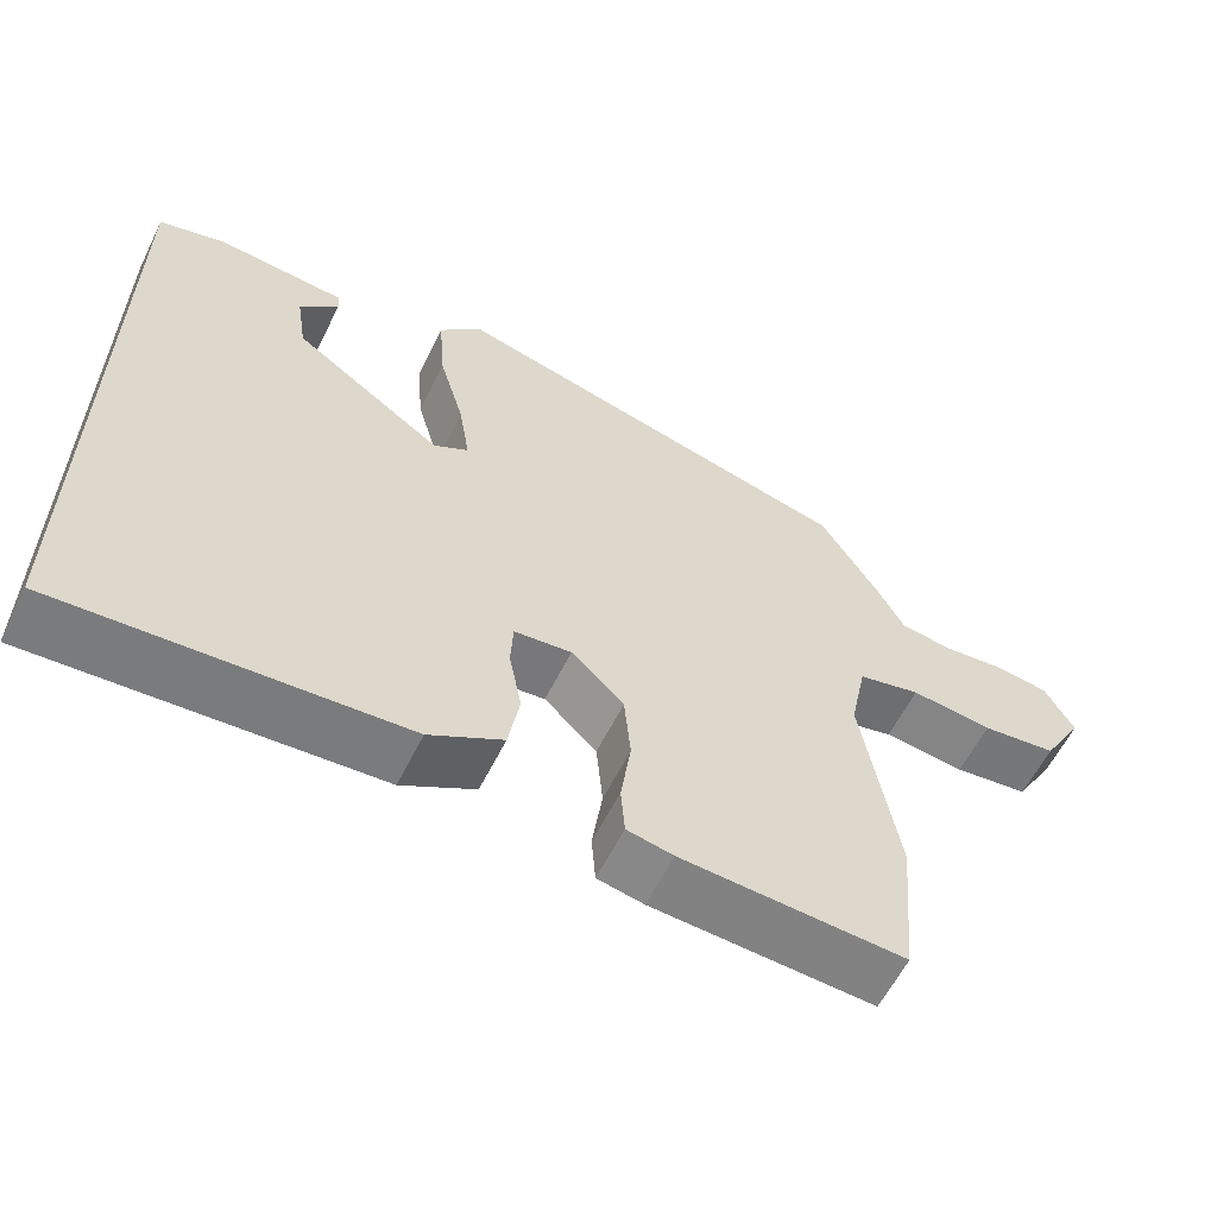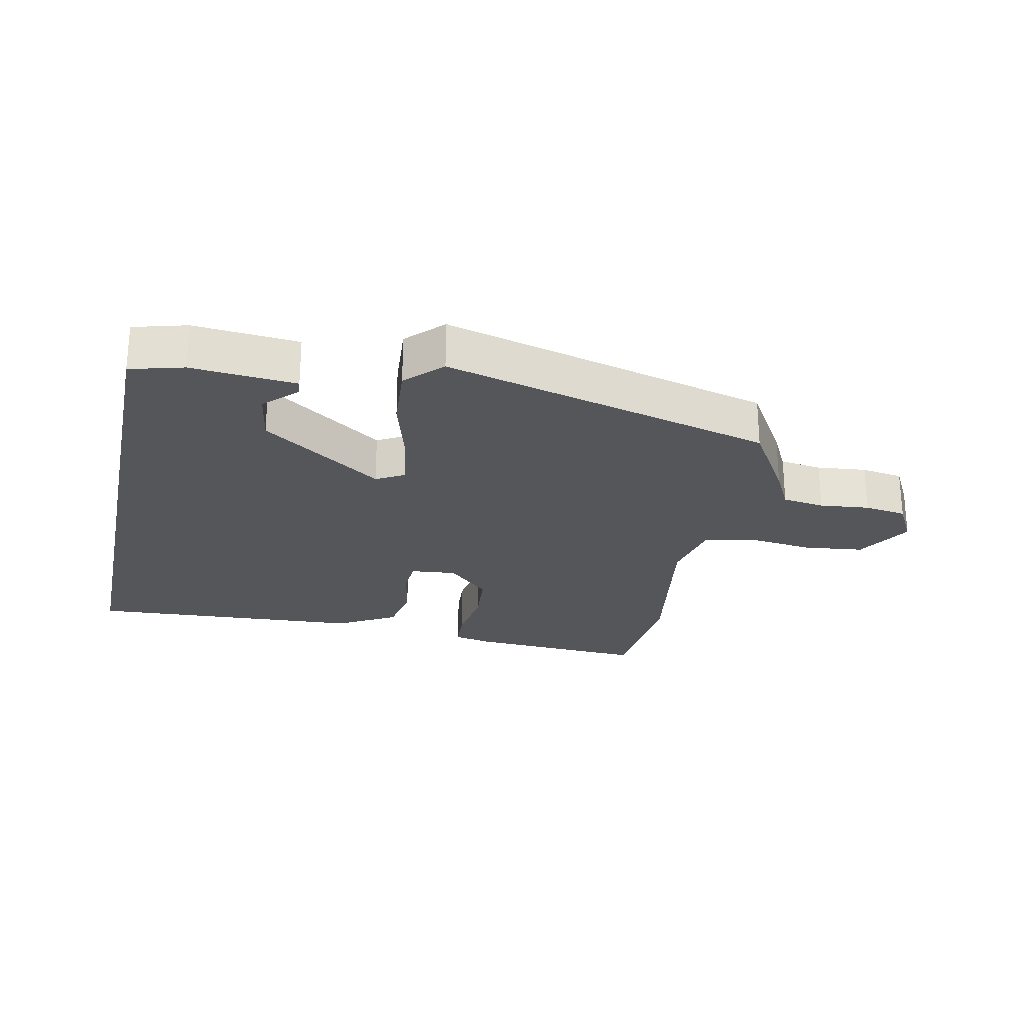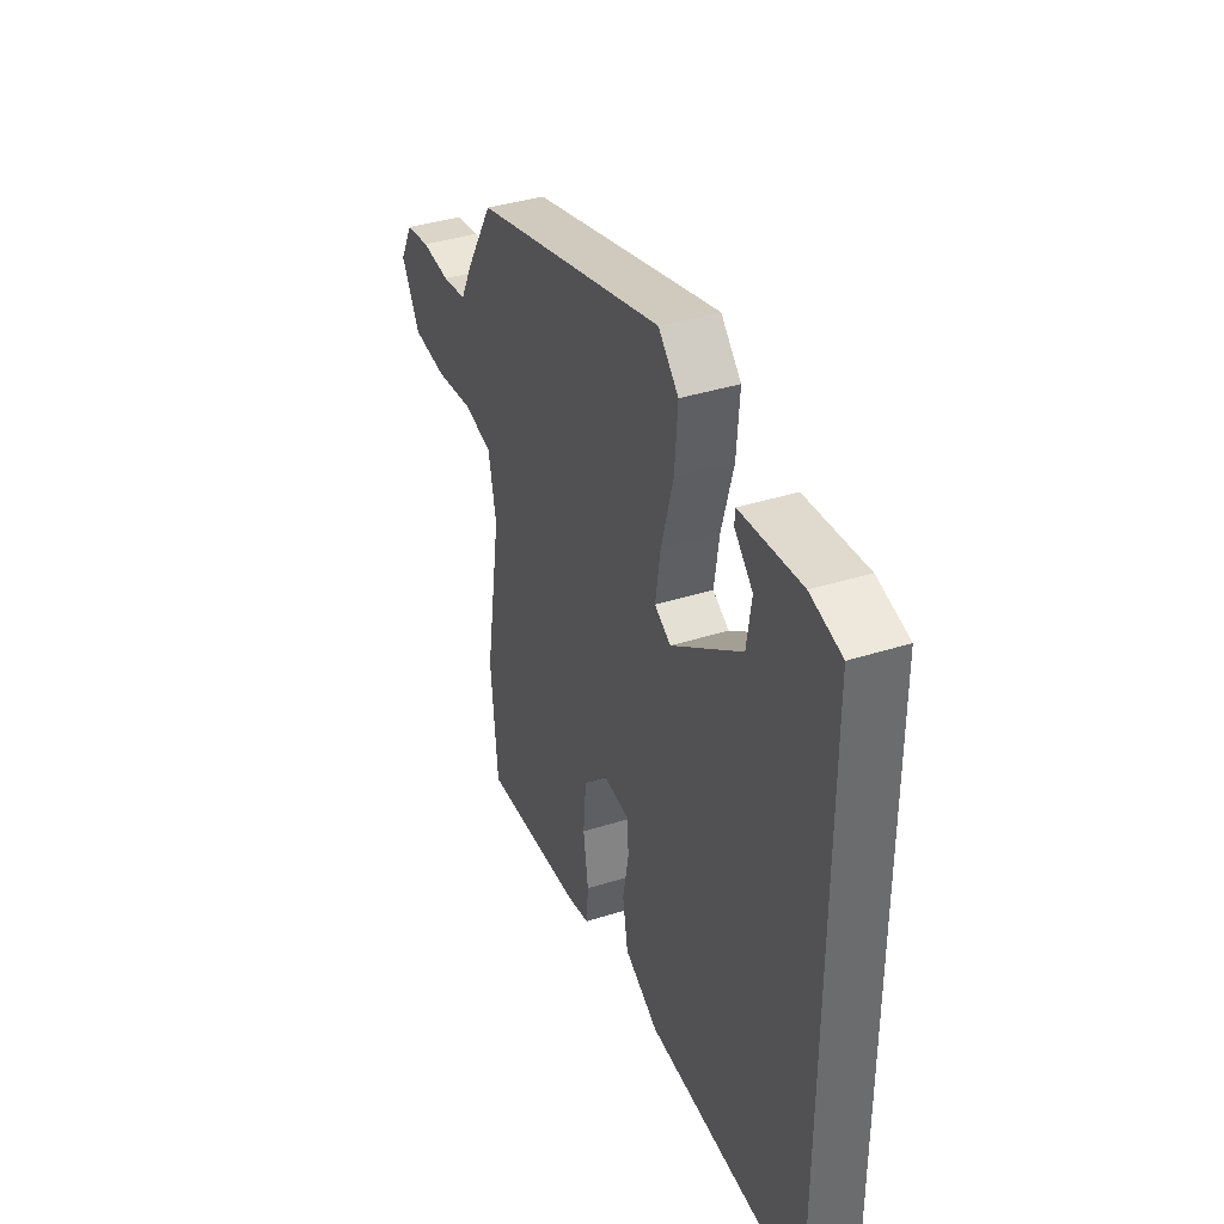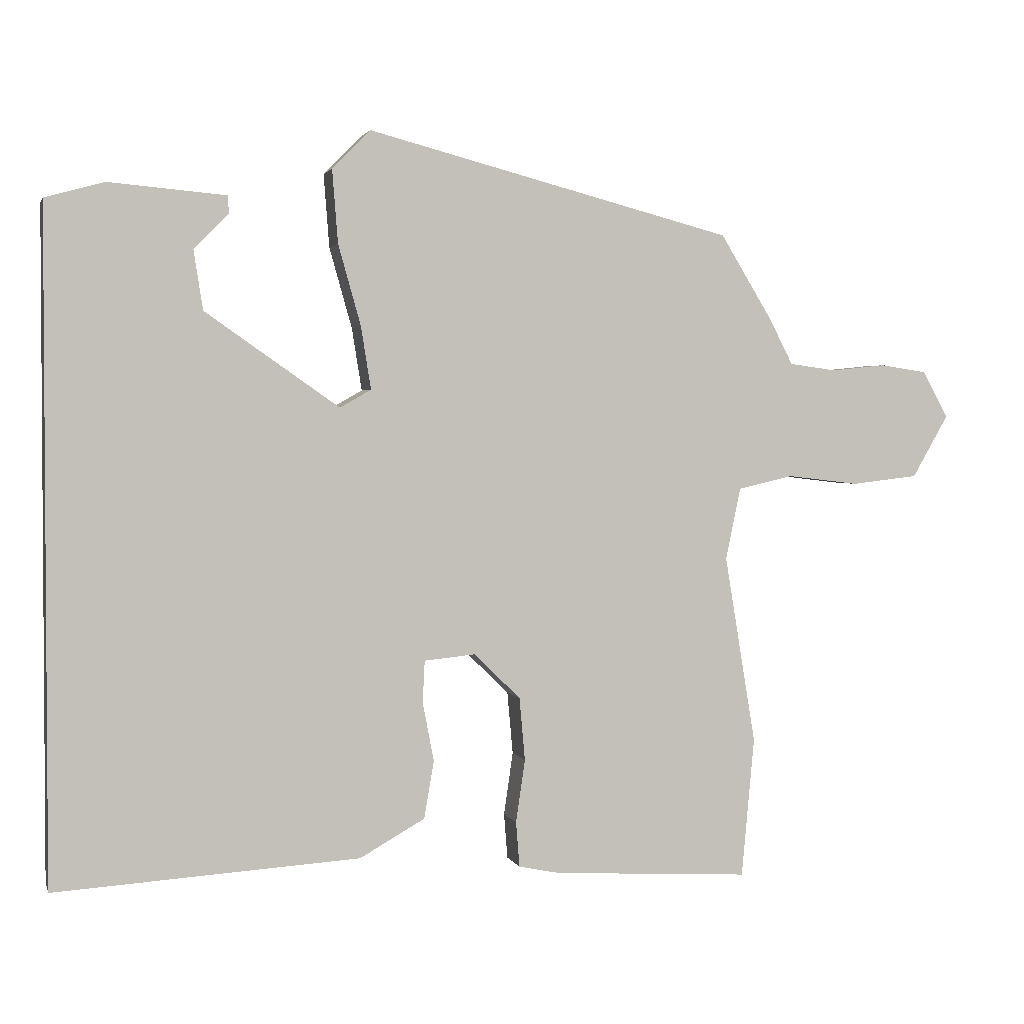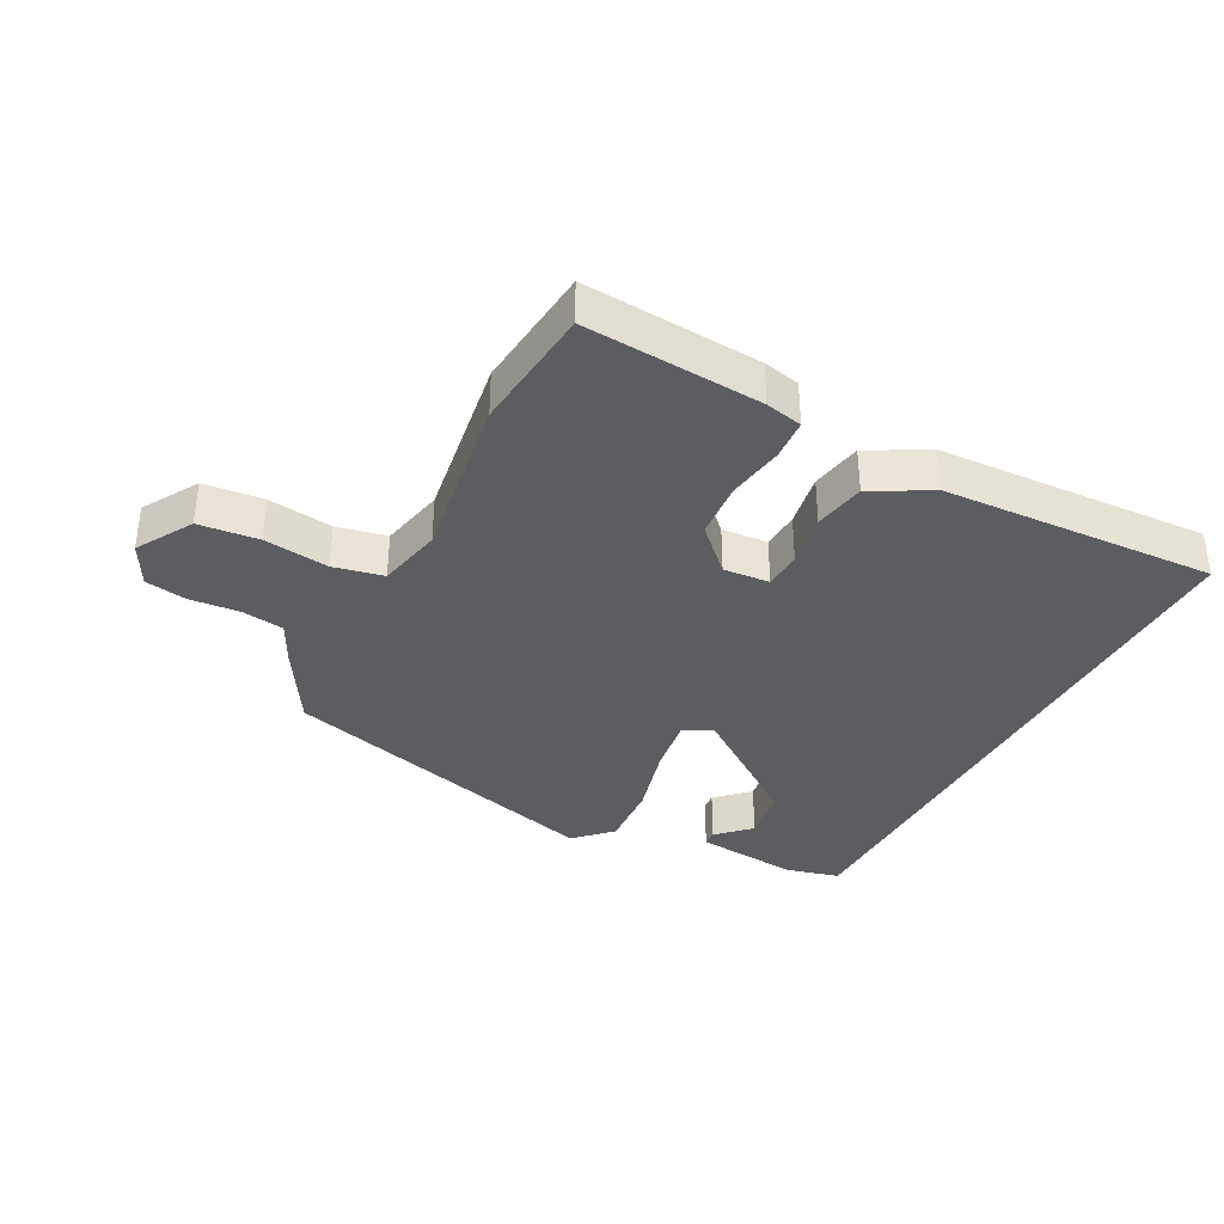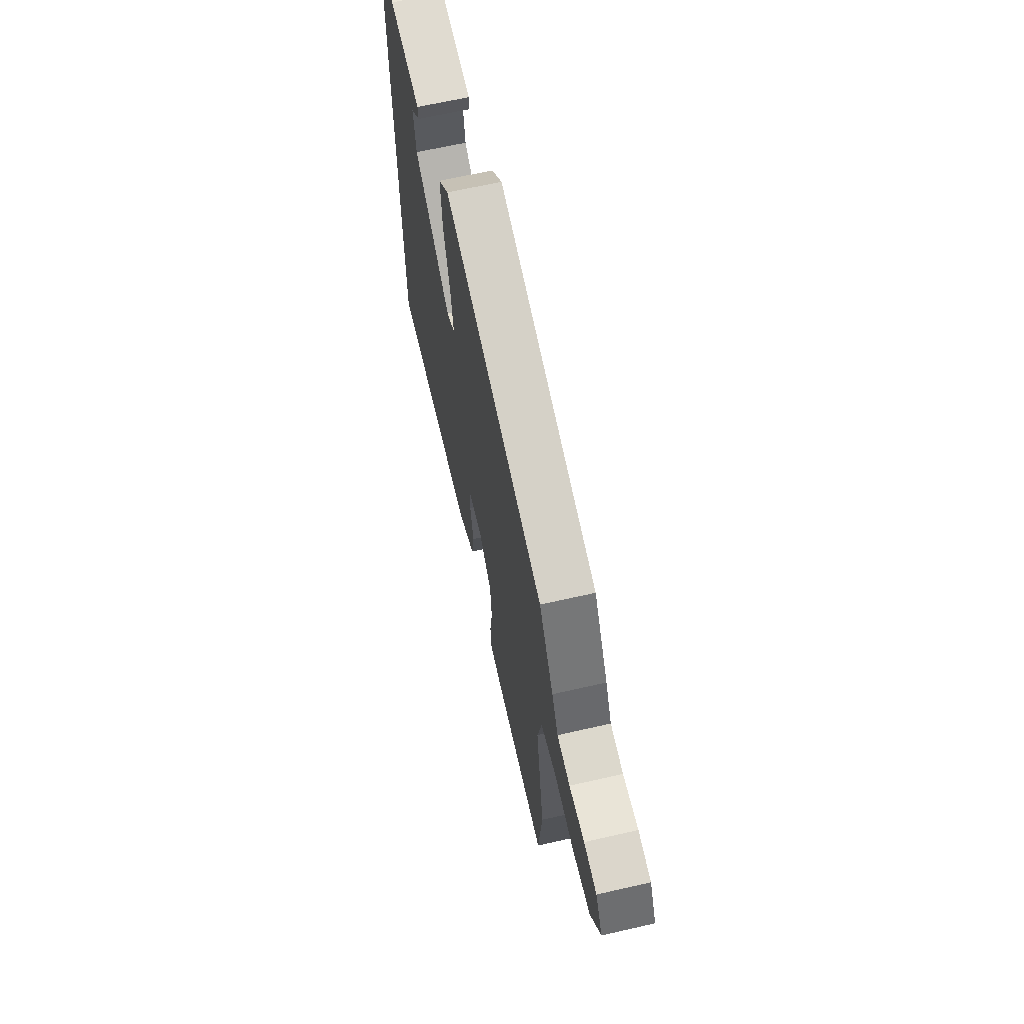
<metadata>
{"format":"obj","ext":"obj","renderer":"f3d","projection":"perspective","resolution":1024,"background":"white","views":[{"elev":-59.6,"azim":-26.3,"up":"+Z"},{"elev":-25.1,"azim":-12.1,"up":"+Y"},{"elev":38.0,"azim":-112.1,"up":"+Z"},{"elev":2.2,"azim":-14.4,"up":"+Z"},{"elev":-36.4,"azim":151.6,"up":"+Y"},{"elev":65.5,"azim":77.1,"up":"+Z"}]}
</metadata>
<code>
v -0.5 0.07 0.439
v -0.416 0.07 0.462
v -0.252 0.07 0.448
v -0.25 0.07 0.423
v -0.299 0.07 0.374
v -0.286 0.07 0.29
v -0.097 0.07 0.158
v -0.053 0.07 0.183
v -0.067 0.07 0.271
v -0.099 0.07 0.385
v -0.107 0.07 0.488
v -0.053 0.07 0.543
v 0.465 0.07 0.408
v 0.539 0.07 0.287
v 0.572 0.07 0.223
v 0.638 0.07 0.214
v 0.716 0.07 0.222
v 0.782 0.07 0.212
v 0.818 0.07 0.146
v 0.767 0.07 0.058
v 0.673 0.07 0.047
v 0.571 0.07 0.059
v 0.493 0.07 0.041
v 0.472 0.07 -0.061
v 0.516 0.07 -0.327
v 0.498 0.07 -0.525
v 0.219 0.07 -0.509
v 0.161 0.07 -0.497
v 0.156 0.07 -0.433
v 0.169 0.07 -0.344
v 0.161 0.07 -0.255
v 0.095 0.07 -0.191
v 0.023 0.07 -0.198
v 0.02 0.07 -0.257
v 0.036 0.07 -0.341
v 0.022 0.07 -0.422
v -0.07 0.07 -0.474
v -0.5 0.07 -0.501
v -0.5 0 0.439
v -0.416 0 0.462
v -0.252 0 0.448
v -0.25 0 0.423
v -0.299 0 0.374
v -0.286 0 0.29
v -0.097 0 0.158
v -0.053 0 0.183
v -0.067 0 0.271
v -0.099 0 0.385
v -0.107 0 0.488
v -0.053 0 0.543
v 0.465 0 0.408
v 0.539 0 0.287
v 0.572 0 0.223
v 0.638 0 0.214
v 0.716 0 0.222
v 0.782 0 0.212
v 0.818 0 0.146
v 0.767 0 0.058
v 0.673 0 0.047
v 0.571 0 0.059
v 0.493 0 0.041
v 0.472 0 -0.061
v 0.516 0 -0.327
v 0.498 0 -0.525
v 0.219 0 -0.509
v 0.161 0 -0.497
v 0.156 0 -0.433
v 0.169 0 -0.344
v 0.161 0 -0.255
v 0.095 0 -0.191
v 0.023 0 -0.198
v 0.02 0 -0.257
v 0.036 0 -0.341
v 0.022 0 -0.422
v -0.07 0 -0.474
v -0.5 0 -0.501
f 34 35 36 37
f 33 34 37 38
f 27 28 29 30
f 27 30 31
f 24 25 26 27
f 23 24 27 31
f 19 20 21 22
f 19 22 23
f 16 17 18 19
f 15 16 19 23
f 9 10 11 12
f 8 9 12 13
f 7 8 13 14
f 2 3 4 5
f 2 5 6
f 33 38 1 2
f 15 23 31 32
f 7 14 15 32
f 6 7 32 33
f 2 6 33
f 75 74 73 72
f 76 75 72 71
f 68 67 66 65
f 69 68 65
f 65 64 63 62
f 69 65 62 61
f 60 59 58 57
f 61 60 57
f 57 56 55 54
f 61 57 54 53
f 50 49 48 47
f 51 50 47 46
f 52 51 46 45
f 43 42 41 40
f 44 43 40
f 40 39 76 71
f 70 69 61 53
f 70 53 52 45
f 71 70 45 44
f 71 44 40
f 1 39 40 2
f 2 40 41 3
f 3 41 42 4
f 4 42 43 5
f 5 43 44 6
f 6 44 45 7
f 7 45 46 8
f 8 46 47 9
f 9 47 48 10
f 10 48 49 11
f 11 49 50 12
f 12 50 51 13
f 13 51 52 14
f 14 52 53 15
f 15 53 54 16
f 16 54 55 17
f 17 55 56 18
f 18 56 57 19
f 19 57 58 20
f 20 58 59 21
f 21 59 60 22
f 22 60 61 23
f 23 61 62 24
f 24 62 63 25
f 25 63 64 26
f 26 64 65 27
f 27 65 66 28
f 28 66 67 29
f 29 67 68 30
f 30 68 69 31
f 31 69 70 32
f 32 70 71 33
f 33 71 72 34
f 34 72 73 35
f 35 73 74 36
f 36 74 75 37
f 37 75 76 38
f 38 76 39 1

</code>
